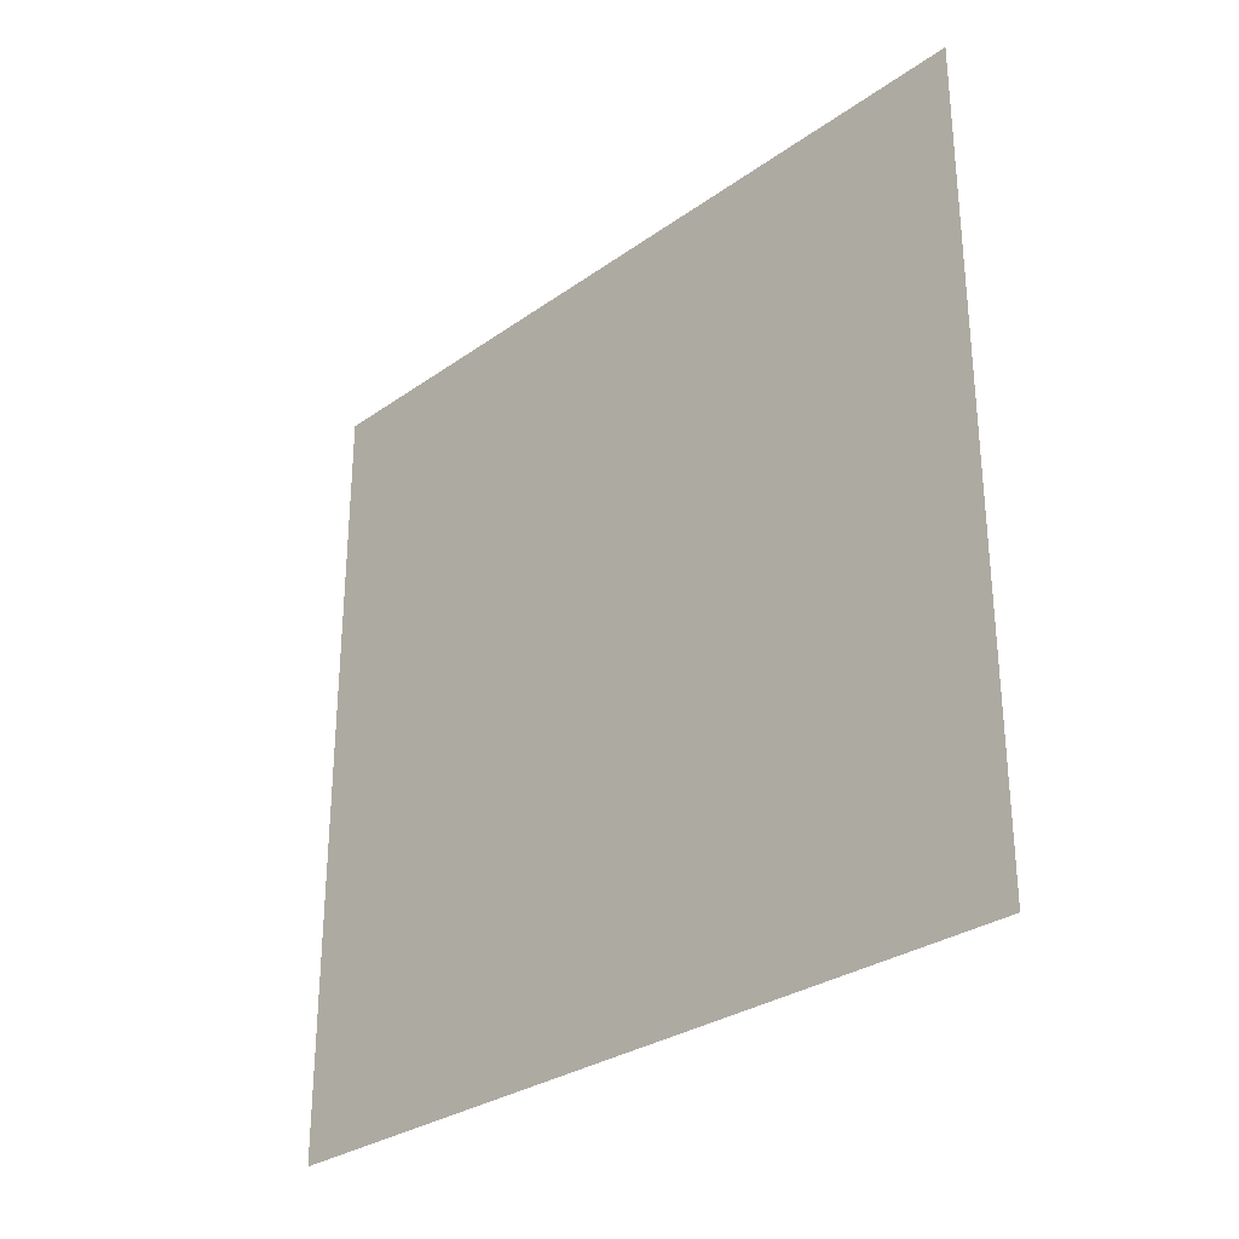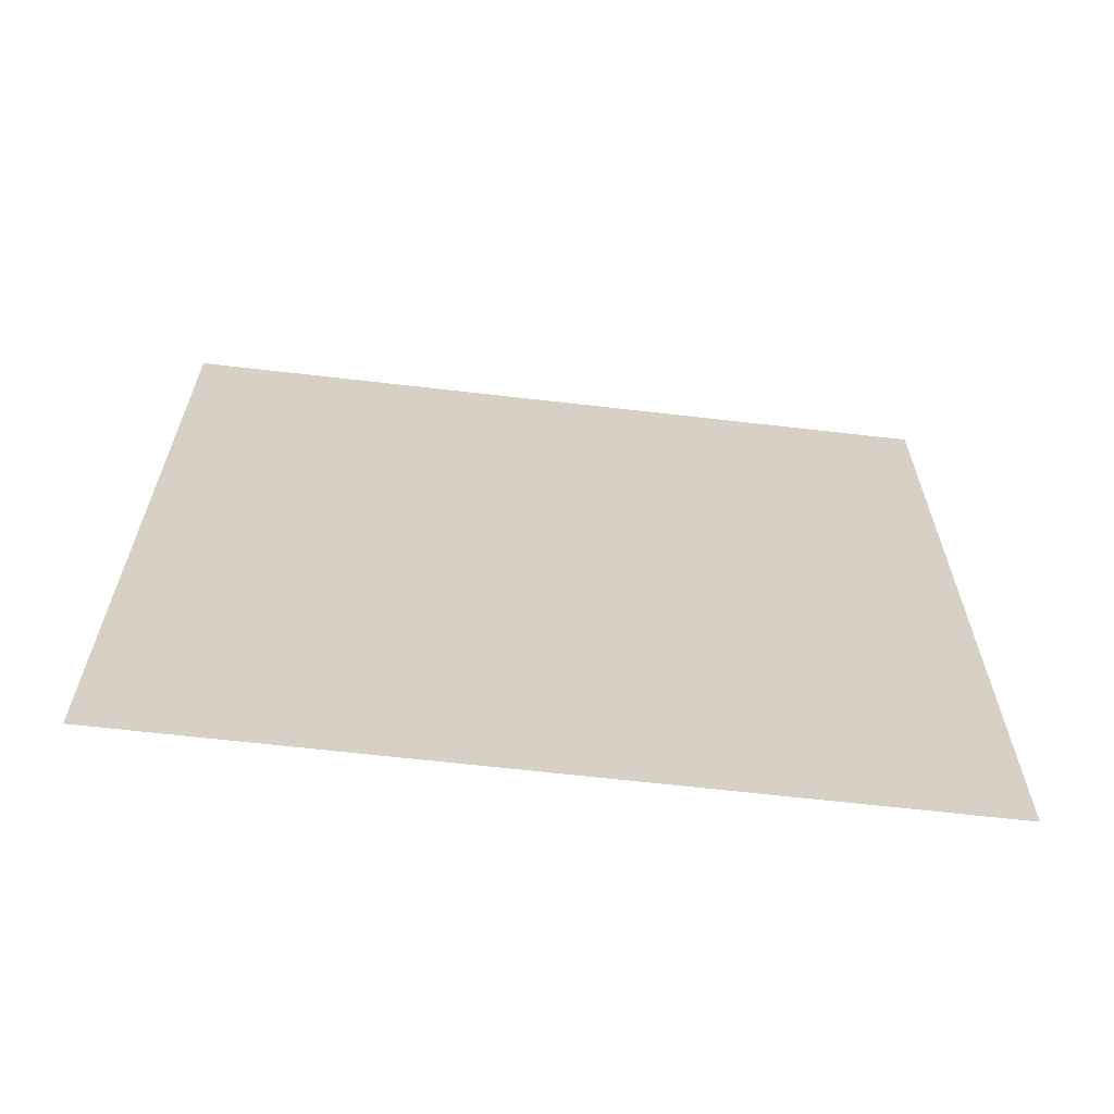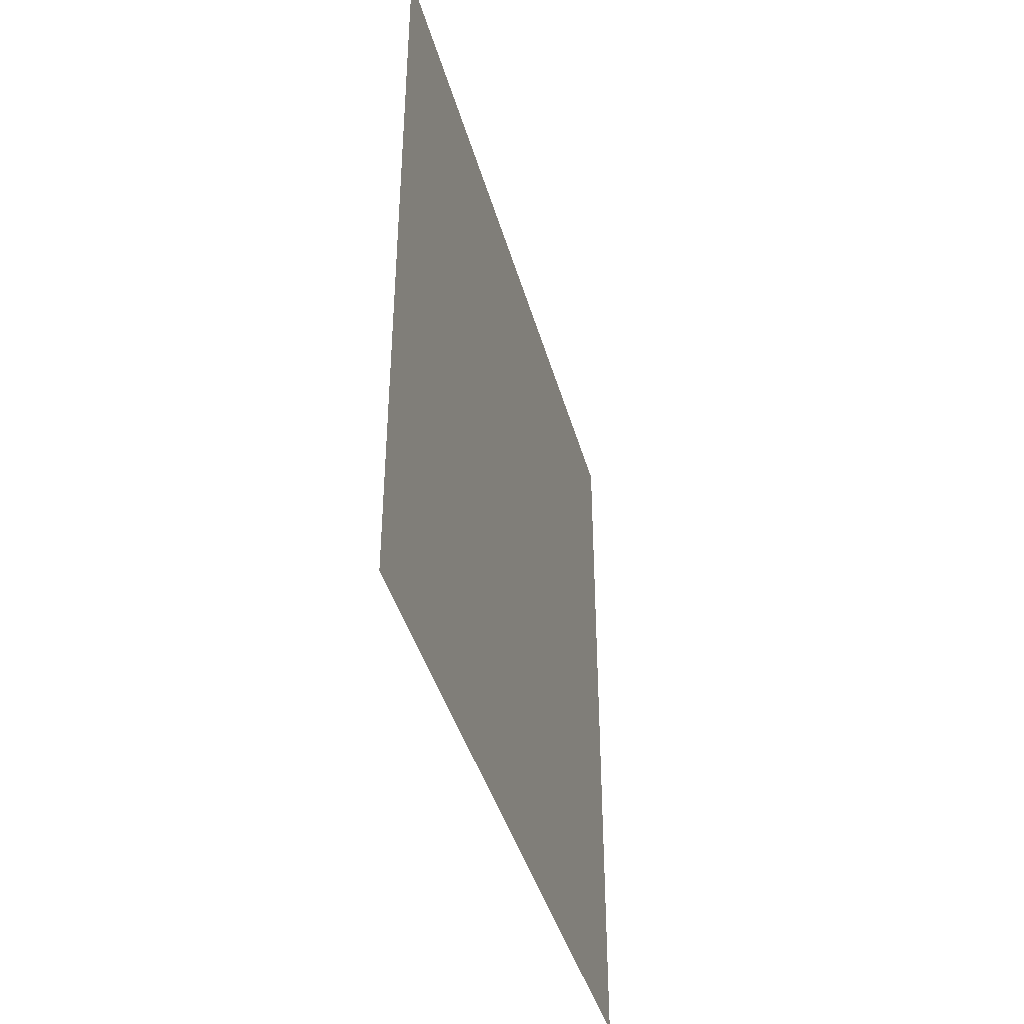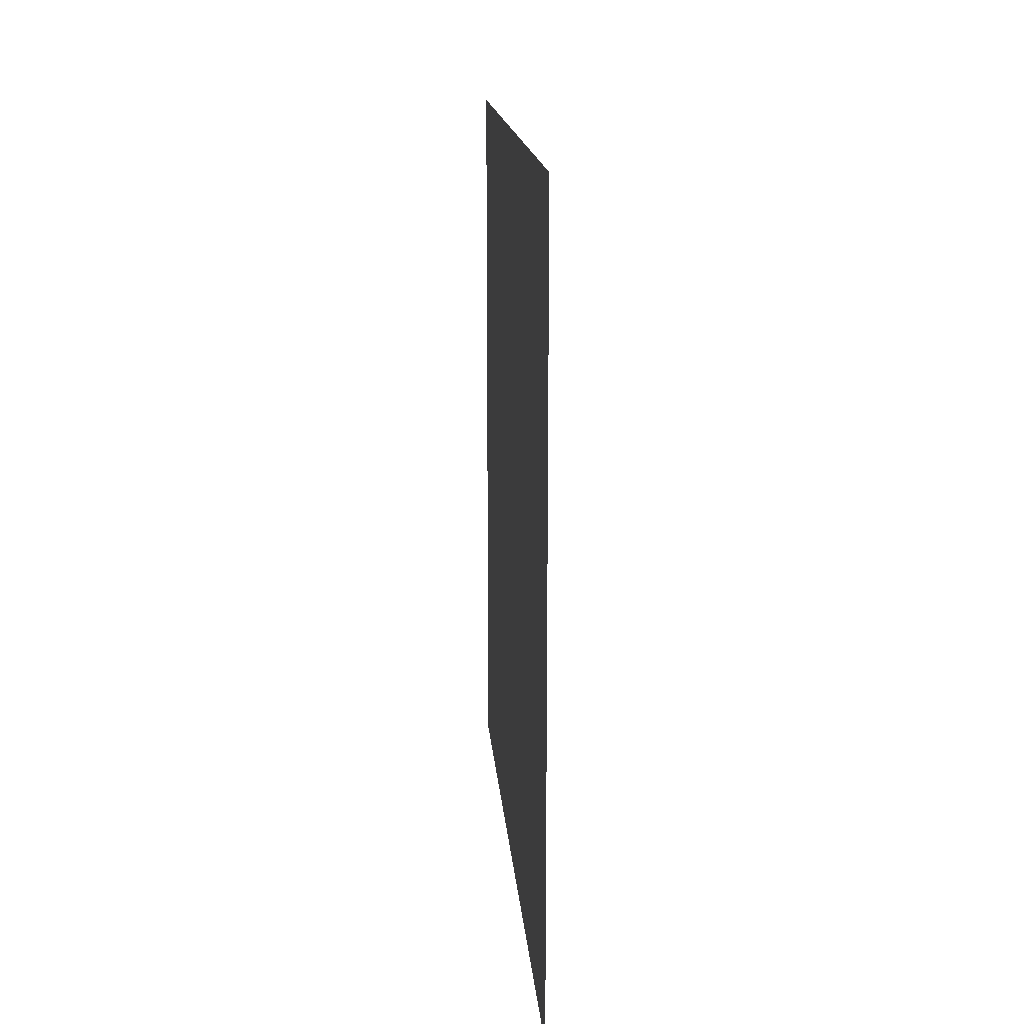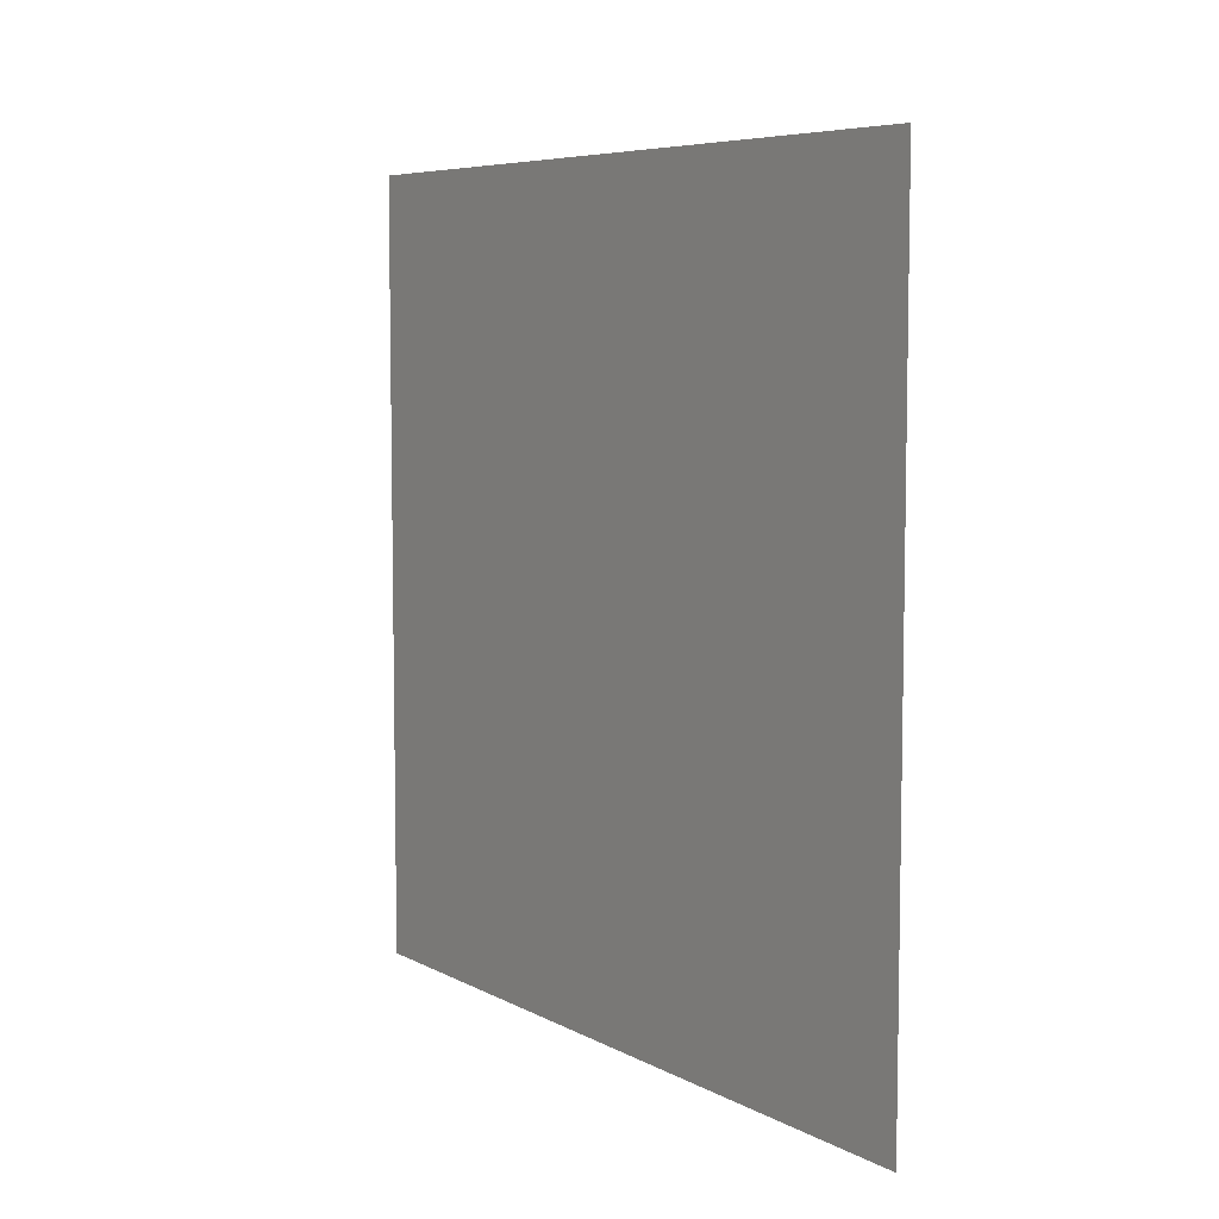
<metadata>
{"format":"obj","ext":"obj","renderer":"f3d","projection":"perspective","resolution":1024,"background":"white","views":[{"elev":-29.9,"azim":-44.2,"up":"+Z"},{"elev":-63.9,"azim":-96.7,"up":"+Y"},{"elev":-41.2,"azim":-164.8,"up":"+Z"},{"elev":15.5,"azim":175.6,"up":"+Z"},{"elev":6.7,"azim":146.3,"up":"+Y"}]}
</metadata>
<code>
v  0 -24.92 -24.81
v  0 24.57 -24.81
v  0 -24.92 24.68
v  0 24.57 24.68
g ___G_t_F_N_g01
f 1 2 3
f 4 3 2

</code>
